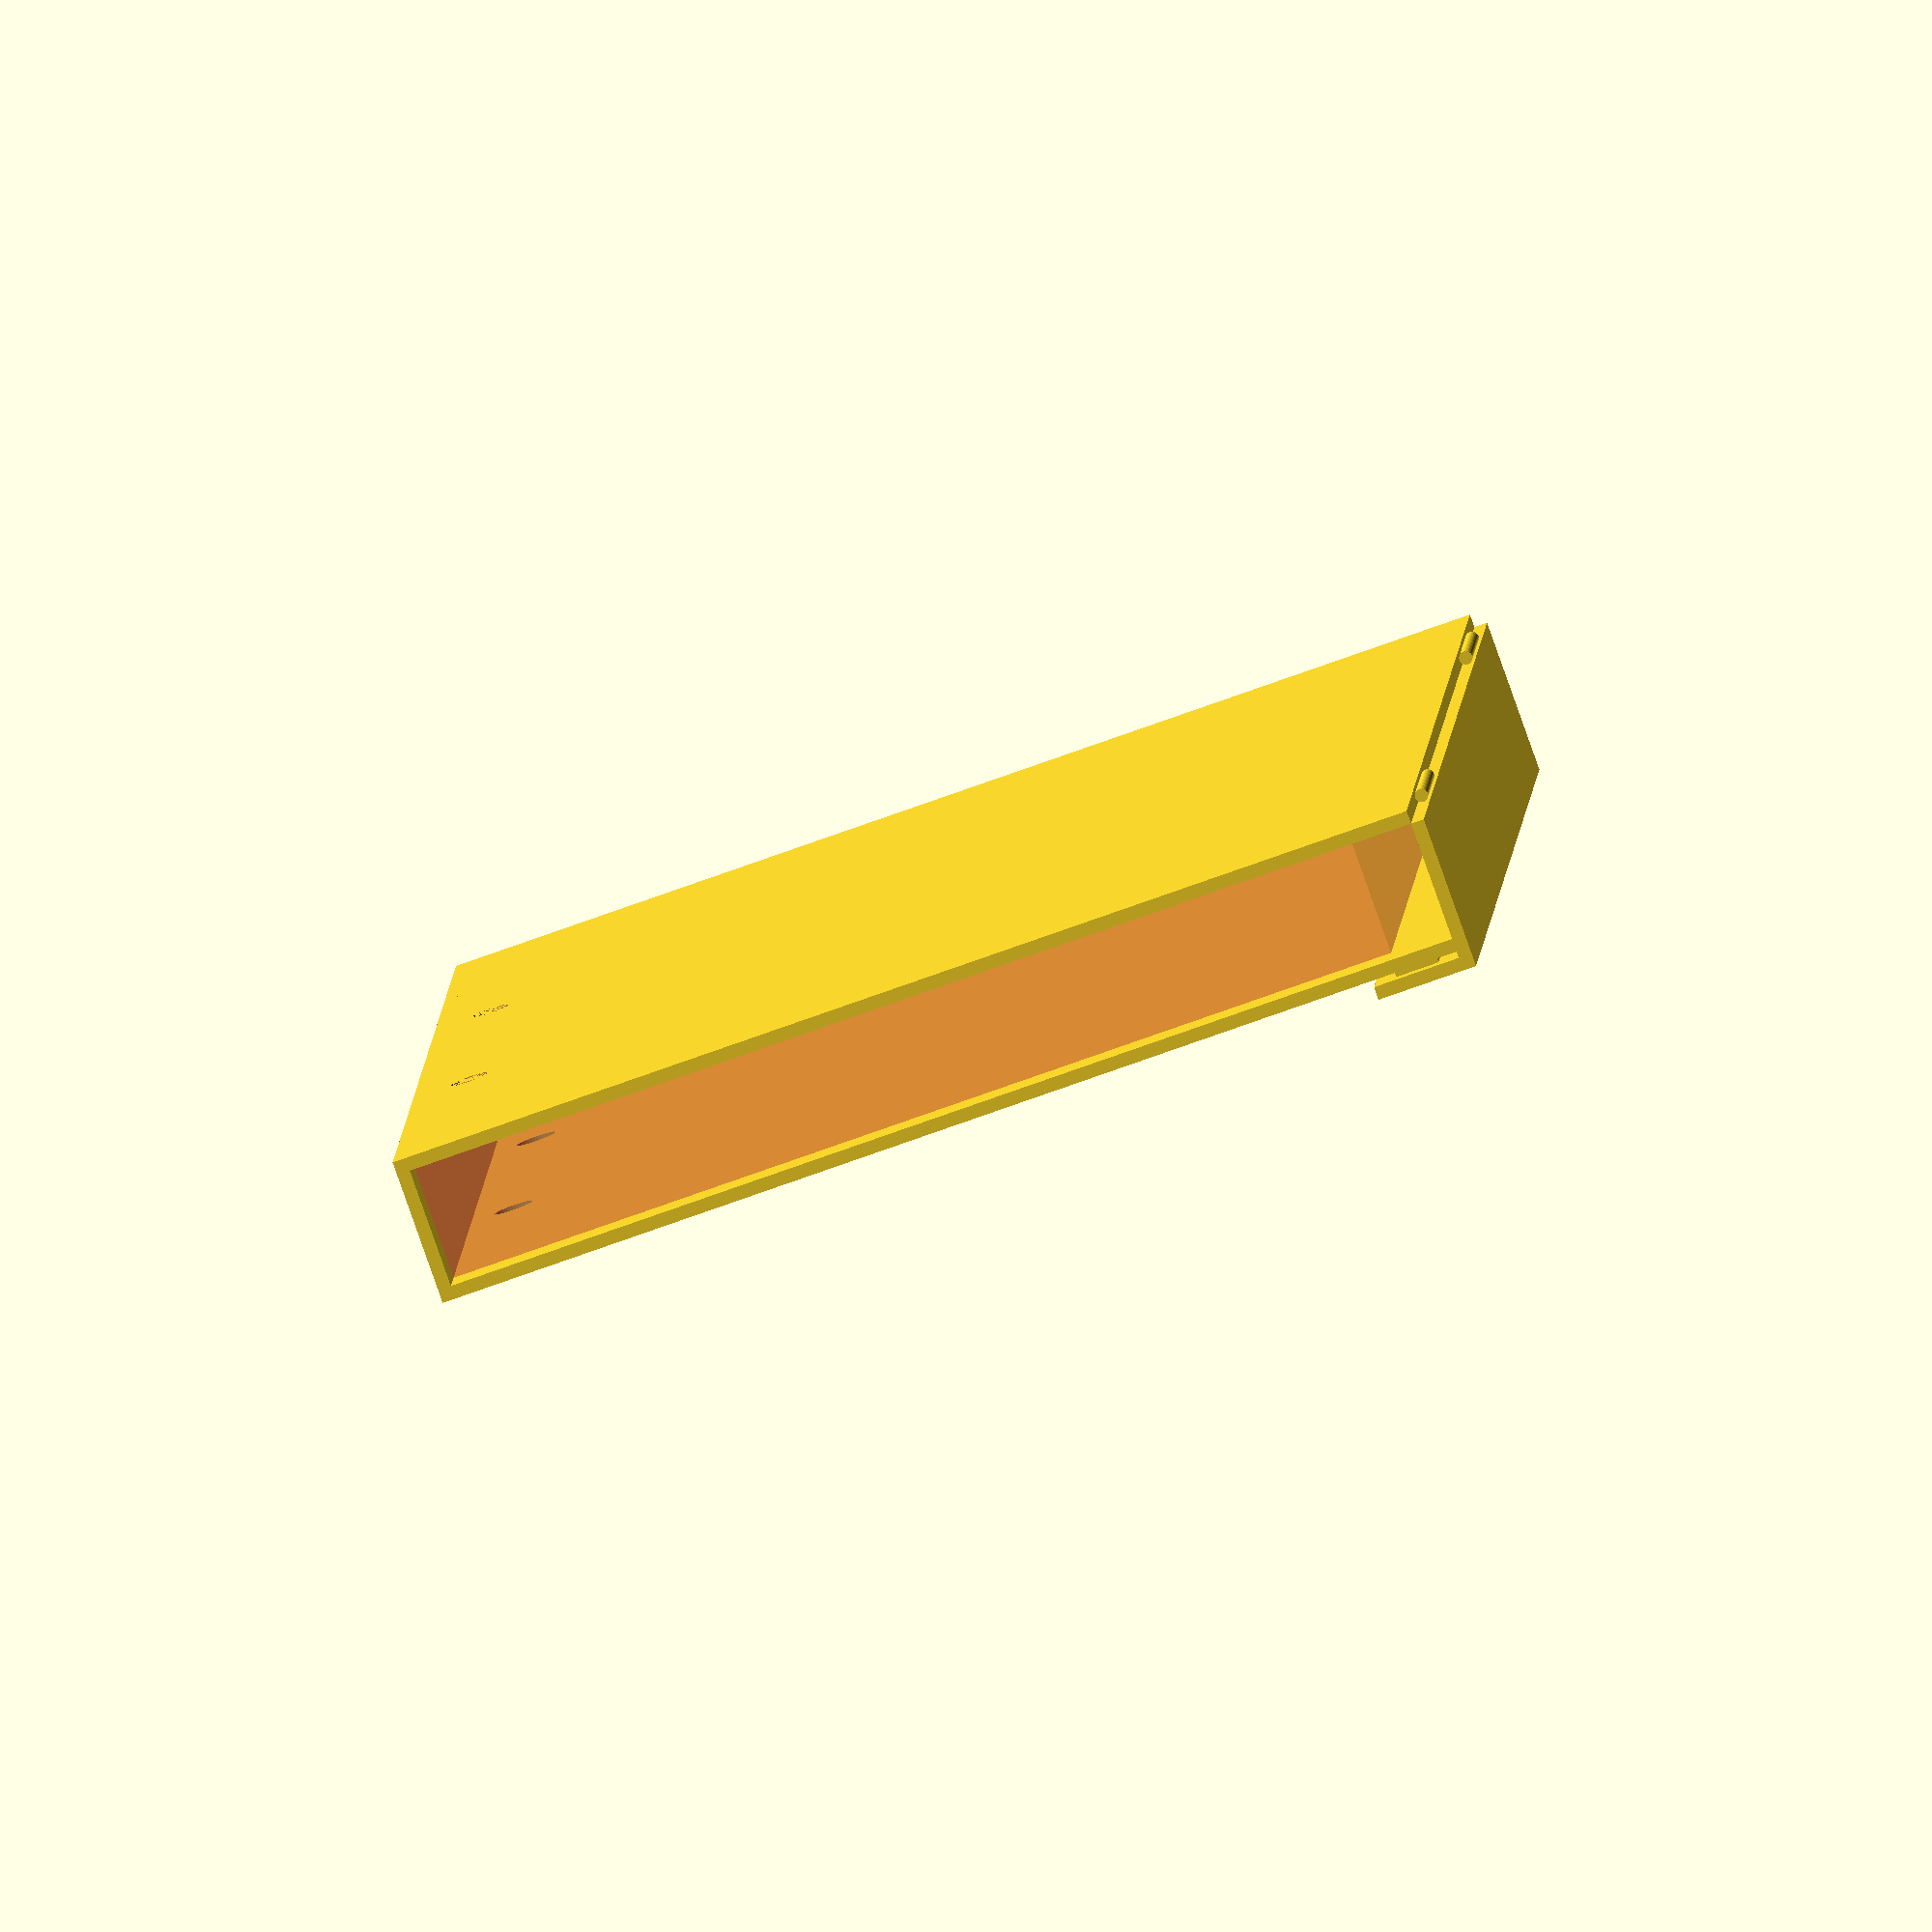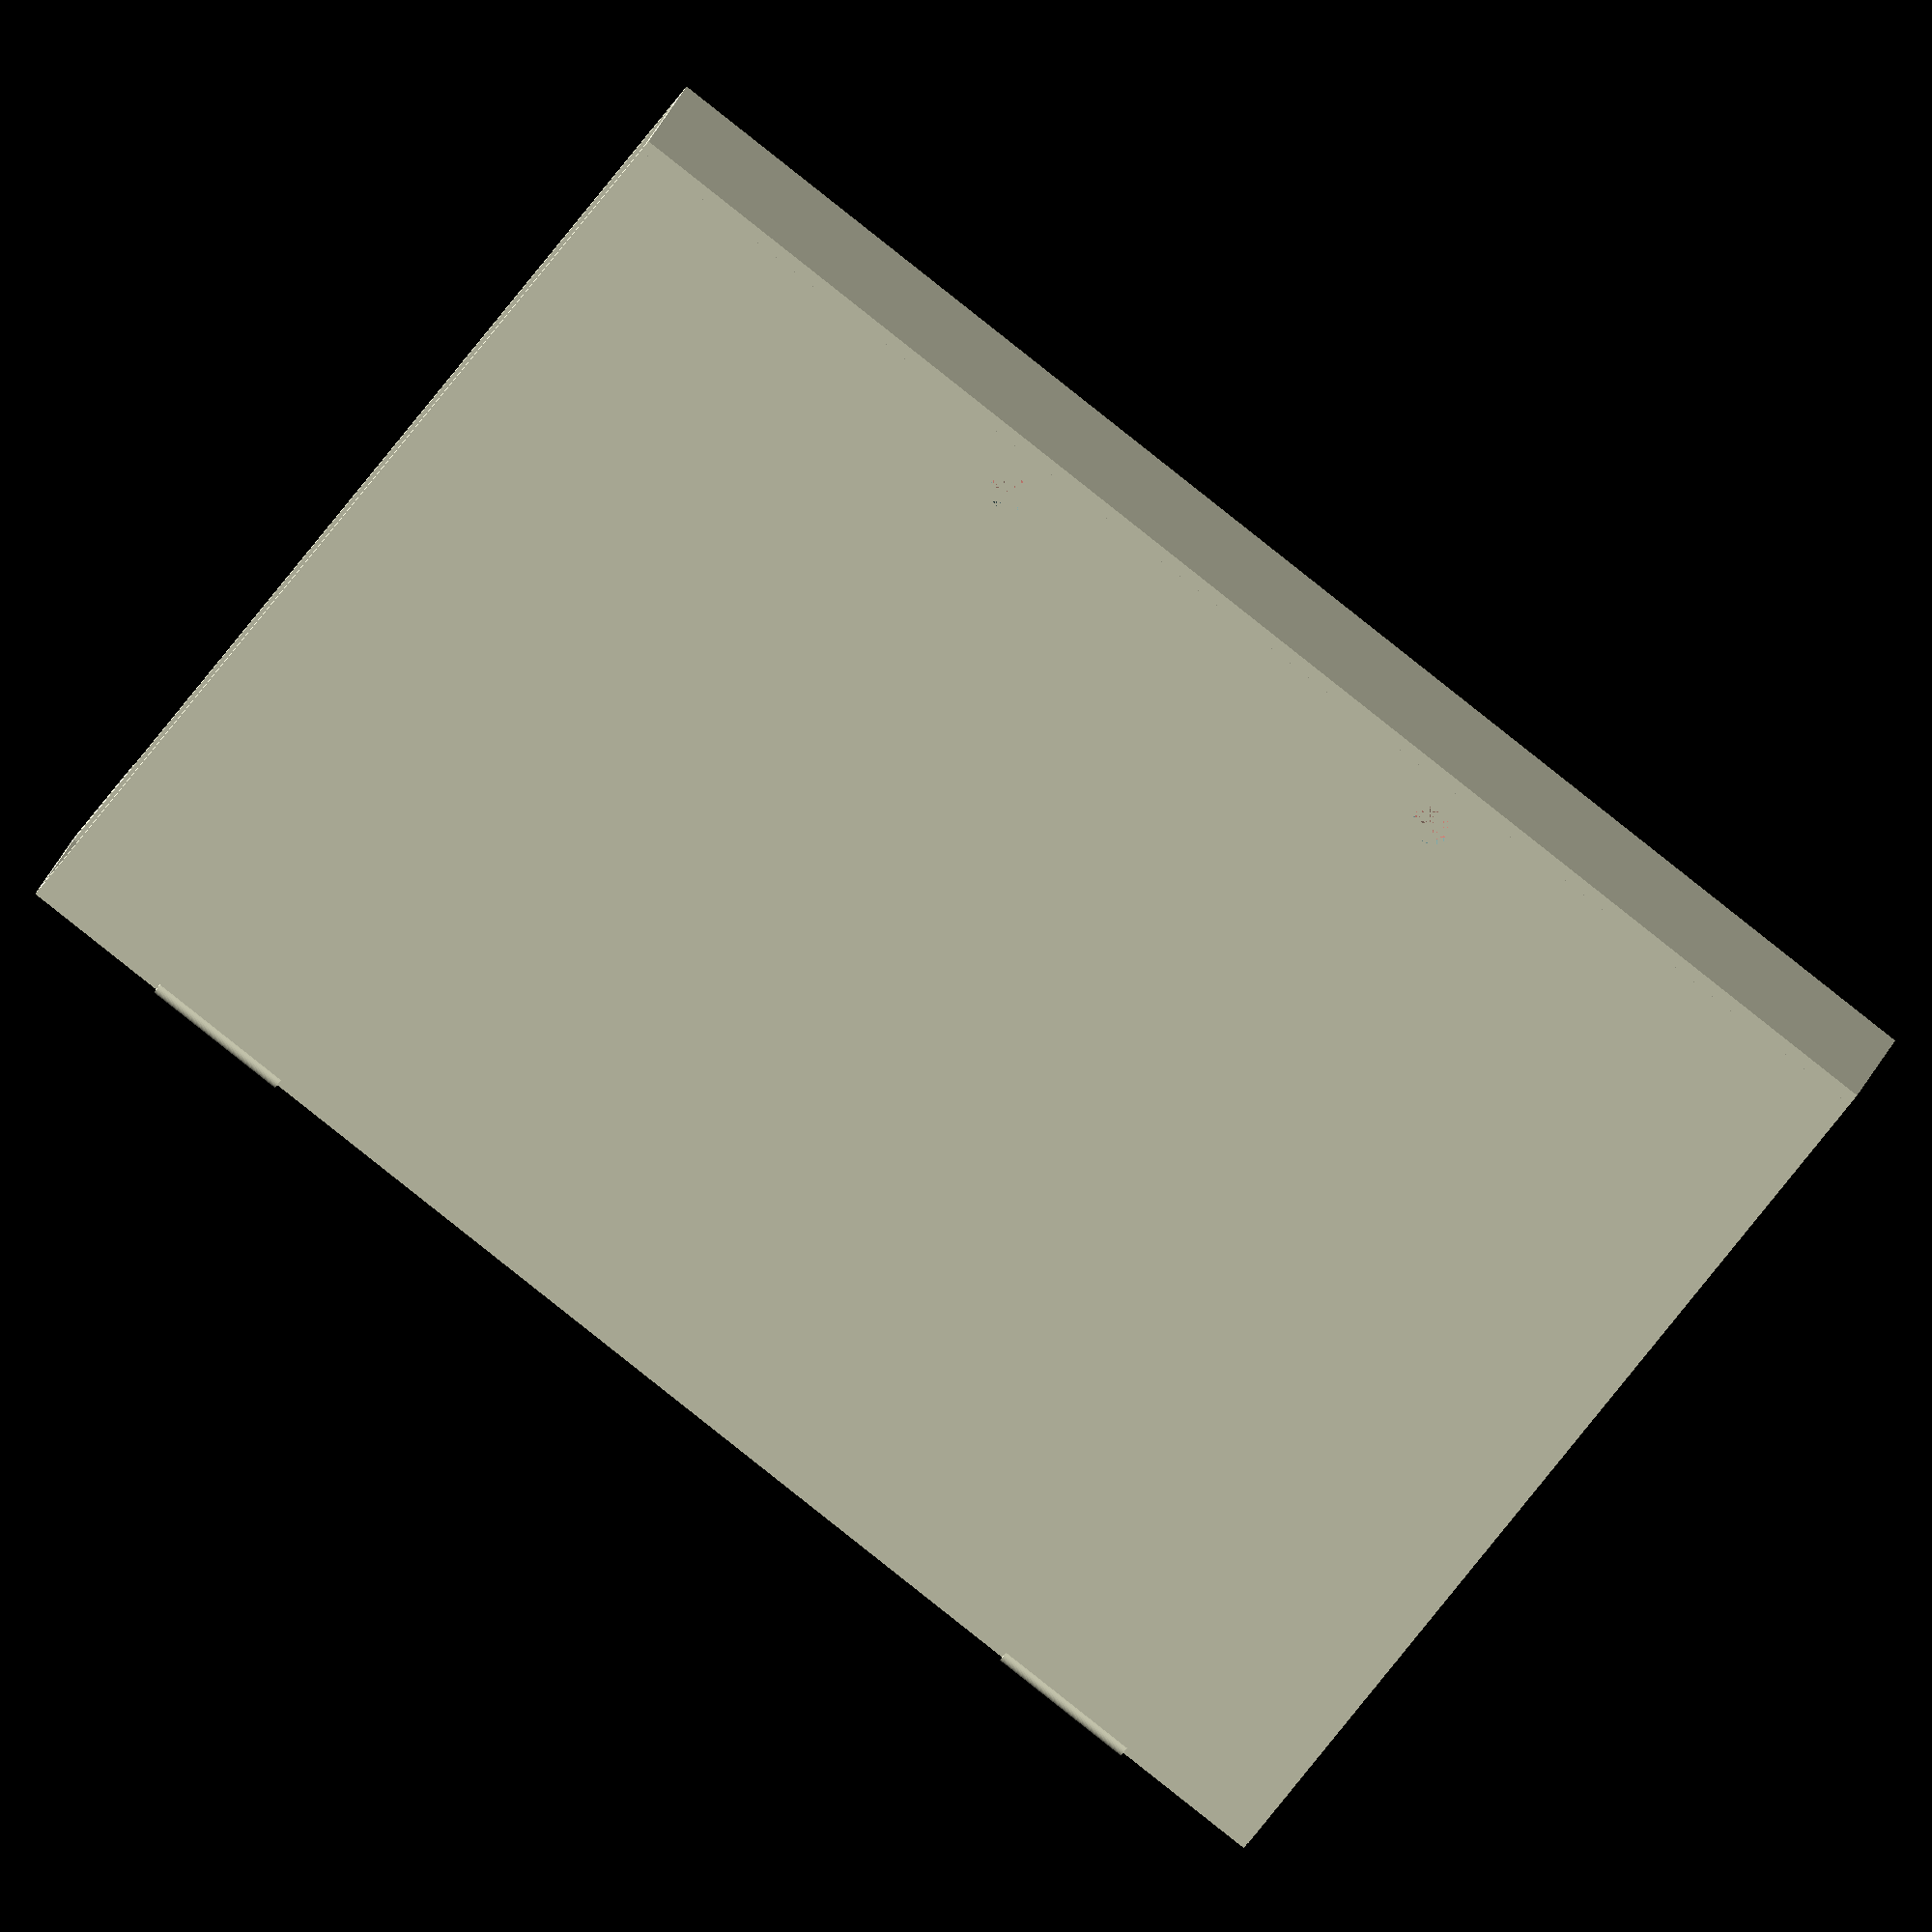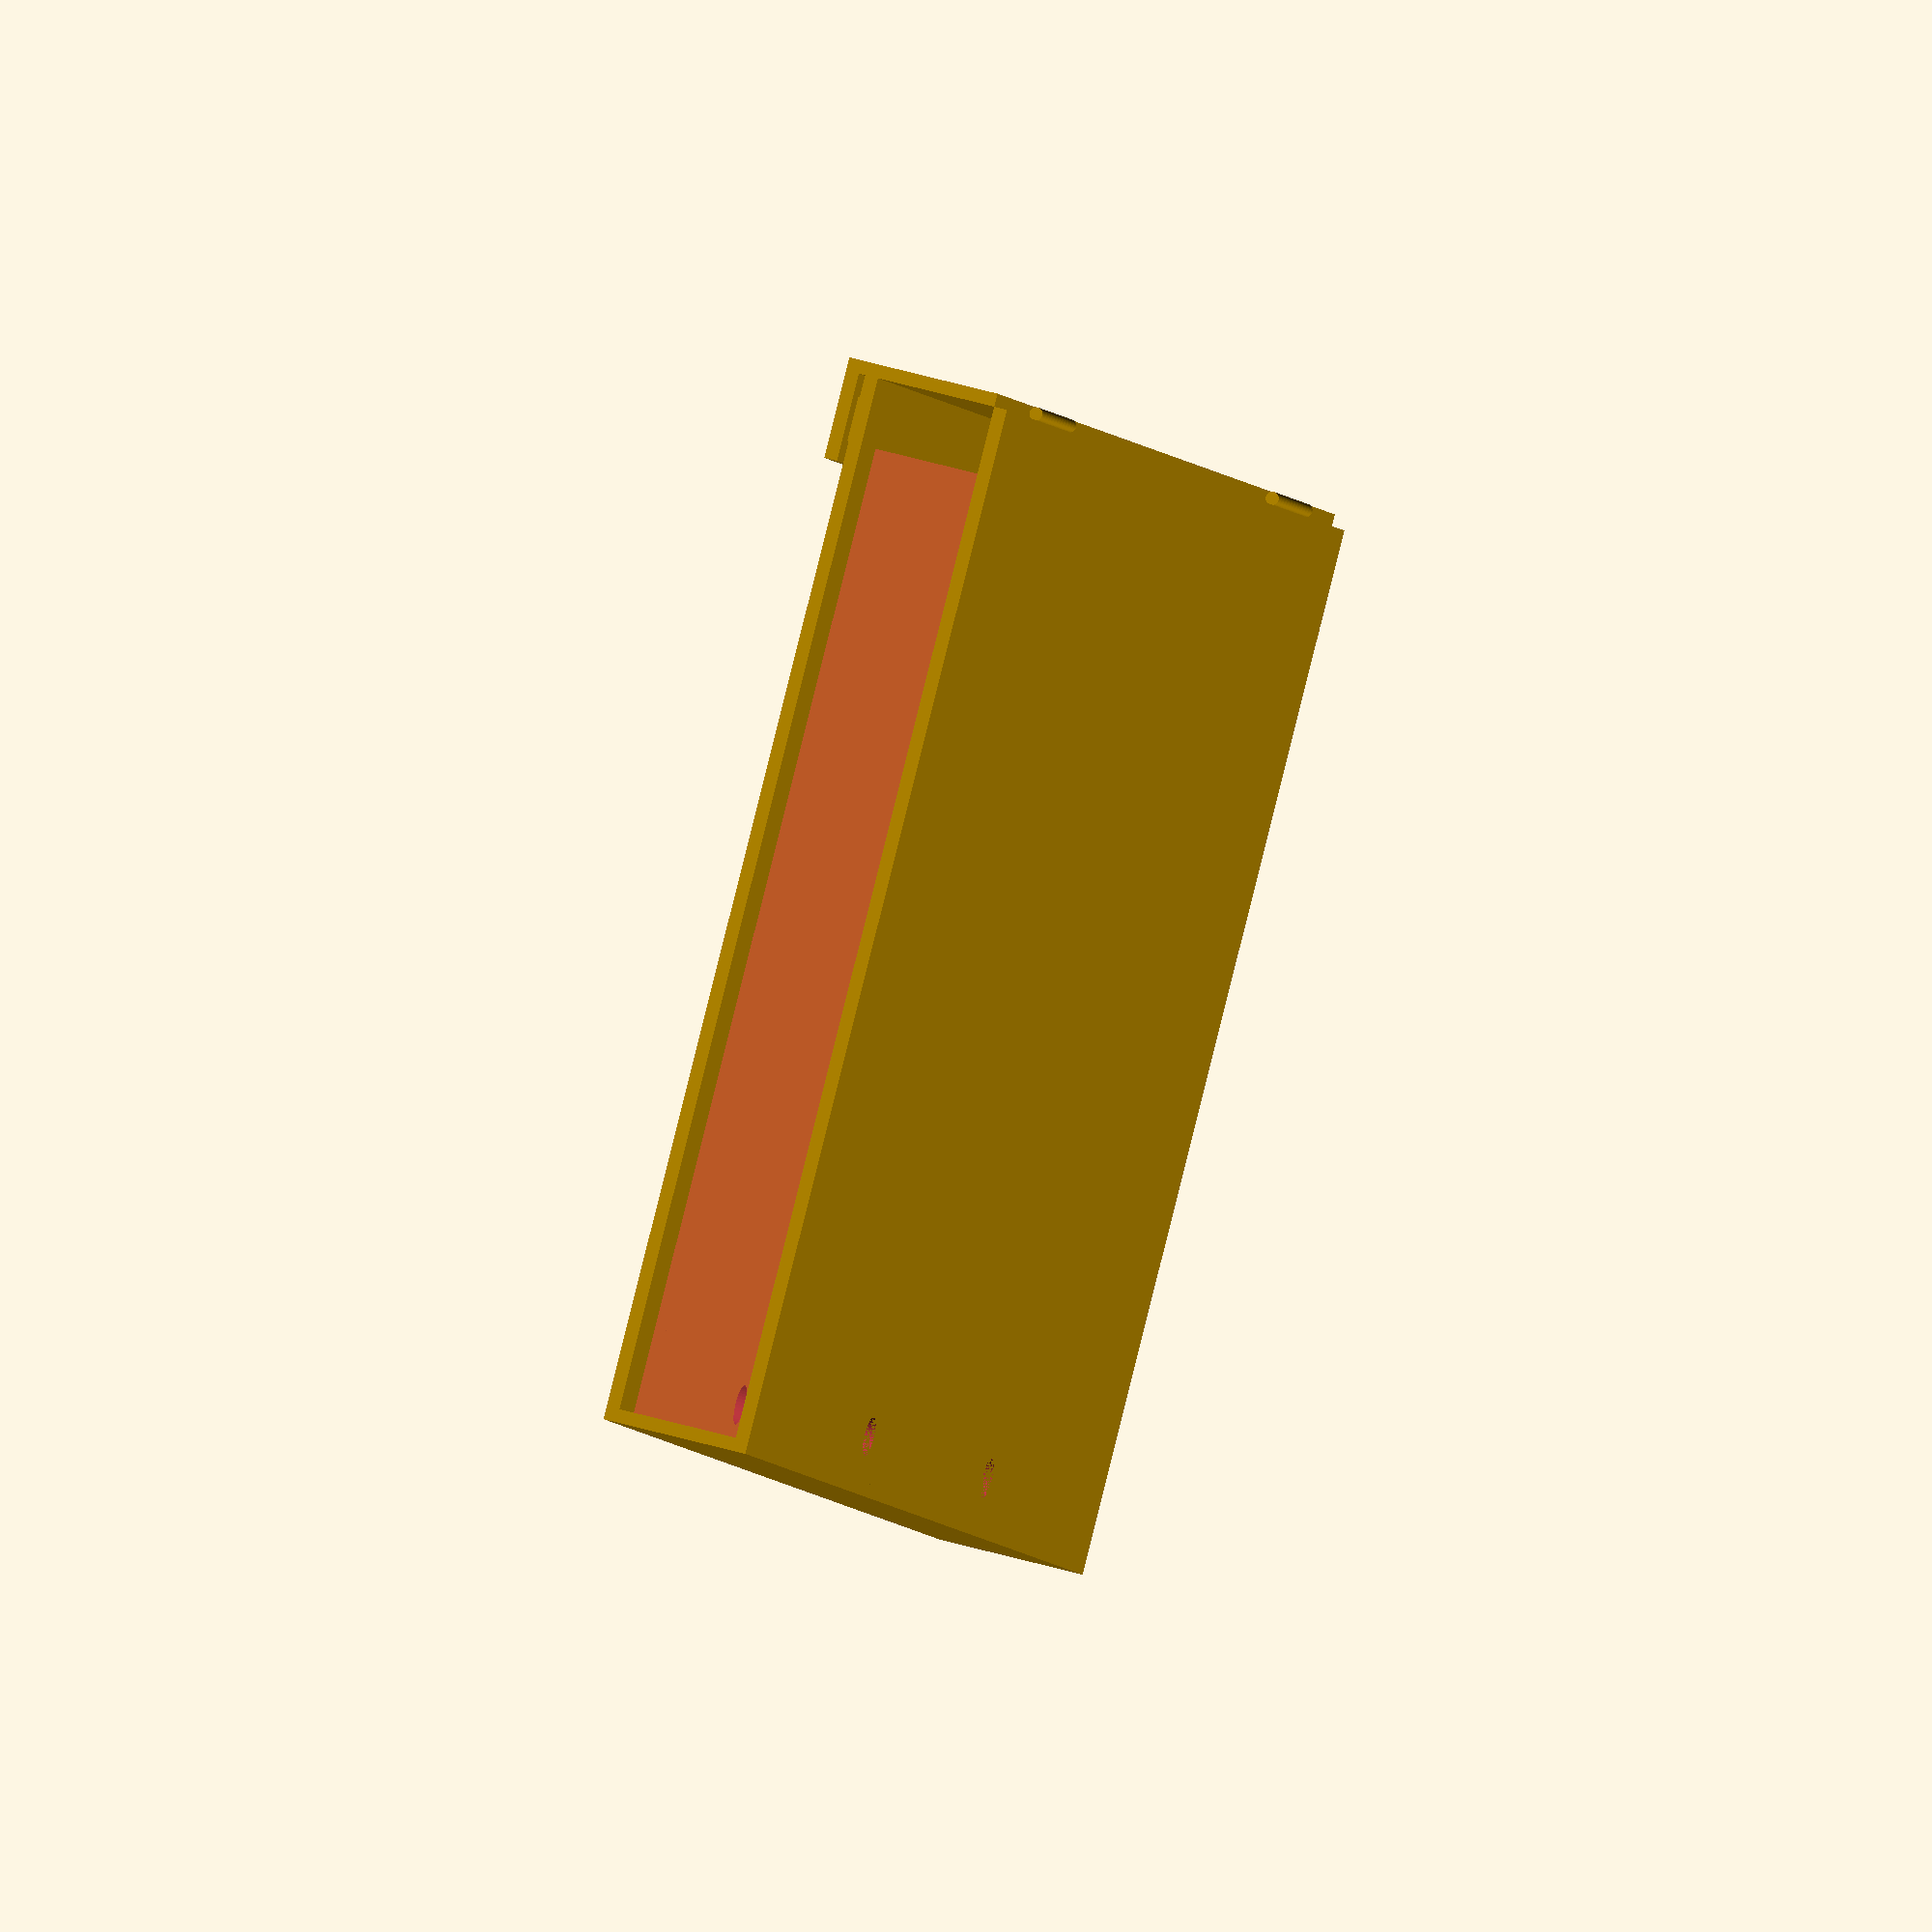
<openscad>
// Configuration (all sizes in millimeters)
metal_thickness = 2;
magnet_thickness = 1;

// A5 paper default
paper_width = 148;
paper_height = 210;
paper_sheet_thickness = 0.1;
paper_sheets = ceil(365 / 2); // One page per day default

paper_hole_positions = [0, 80];
paper_hole_center = 40; // max(paper_hole_positions) / 2
paper_hole_radius = 3;

facets = 40; // Number of facets in circular objects
explode = false; // Set to true to see parts separately
// Configuration end

// Calculate Cn size based on arithmetic progression
// https://secure.wikimedia.org/wikipedia/en/wiki/ISO_216
outer_width = paper_width * pow(2, 1.0 / 8);
outer_height = paper_height * pow(2, 1.0 / 8);

paper_thickness = paper_sheets * paper_sheet_thickness;

back_thickness = 2 * metal_thickness + paper_thickness;

margin_width = (outer_width - paper_width) / 2;
margin_height = (outer_height - paper_height) / 2;

overhang_width = margin_width * 2;

// There's no need for left margin on the back and front
back_width = outer_width - margin_width / 2;

// The front is to the right of the overhang from the back
front_width = back_width - overhang_width;

magnet_margin = overhang_width / 4;
magnet_width = overhang_width - 2 * magnet_margin;
magnet_height = outer_height - 2 * magnet_margin;

hinge_height = outer_height / 10;
hinge_radius = metal_thickness / 2;

// Some useful information for constructing by hand
echo (str(
	"Book outer dimensions: ",
	"width=", outer_width, ", ",
	"height=", outer_height, ", ",
	"thickness=", back_thickness + 2*magnet_thickness,
	" (not counting hinges)"));

echo (str(
	"Center length of the back plate sections: ",
	back_width + metal_thickness / 2, ", ",
	back_thickness - metal_thickness, ", ",
	overhang_width + metal_thickness / 2));
echo (str(
	"Total length of the back plate sections: ",
	back_width + metal_thickness / 2 +
	back_thickness - metal_thickness +
	overhang_width + metal_thickness / 2));

echo (str(
	"Width of the front plate: ",
	front_width));

echo (str(
	"Center length of the clasp sections: ",
	back_thickness + magnet_thickness - metal_thickness / 2, ", ",
	overhang_width - metal_thickness / 2));

echo (str(
	"Total length of the clasp sections: ",
	back_thickness + magnet_thickness - metal_thickness / 2 +
	overhang_width - metal_thickness / 2));

module paper() {
	difference() {
		translate([metal_thickness, margin_height, metal_thickness]) {
			cube(size = [paper_width, paper_height, paper_thickness]);
		}
		binding_holes();
	}
}

module back_cover() {
	translate([metal_thickness, 0, 0]) {
		cube(size = [back_width, outer_height, metal_thickness]);
	}
}

module back_side() {
	cube(size = [metal_thickness, outer_height, back_thickness]);
}

module back_overhang() {
	translate([metal_thickness, 0, paper_thickness + metal_thickness]) {
		cube(size = [overhang_width, outer_height, metal_thickness]);
	}
}

module binding_hole() {
	cylinder(h = back_thickness, r=paper_hole_radius, $fn=facets);
}

module binding_holes() {
	translate([metal_thickness + overhang_width / 2, outer_height / 2 - paper_hole_center, 0]) {
		for (position = paper_hole_positions) {
			translate([0, position, 0]) {
				binding_hole();
			}
			echo (str(
				"Binding hole center distance from bottom: ",
				outer_height / 2 - paper_hole_center + position + paper_hole_radius));
		}
	}
}

module back() {
	difference() {
		union() {
			back_cover();
			back_side();
			back_overhang();
		}
		binding_holes();
	}
}

module hinge() {
	rotate([90, 0, 0]) {
		cylinder(h = hinge_height, r=hinge_radius, $fn=facets);
	}
}
module top_hinge() {
	translate([0, 2*hinge_height, 0]) {
		hinge();
	}
}
module bottom_hinge() {
	translate([0, outer_height - hinge_height, 0]) {
		hinge();
	}
}

module hinges() {
	top_hinge();
	bottom_hinge();
}

module front_hinges() {
	translate([metal_thickness + overhang_width, 0, paper_thickness + 2 * metal_thickness + hinge_radius]) {
		hinges();
	}
}

module front() {
	translate([metal_thickness + overhang_width, 0, paper_thickness + metal_thickness]) {
		cube(size = [front_width, outer_height, metal_thickness]);
	}
}

module clasp_hinges() {
	translate([metal_thickness + back_width + hinge_radius, 0, metal_thickness - hinge_radius]) {
		hinges();
	}
}

module clasp_side() {
	translate([metal_thickness + back_width, 0, metal_thickness]) {
		cube(size = [metal_thickness, outer_height, back_thickness + magnet_thickness]);
	}
}

module clasp_overhang() {
	translate([metal_thickness + back_width - overhang_width, 0, paper_thickness + 2 * metal_thickness + magnet_thickness]) {
		cube(size = [overhang_width, outer_height, metal_thickness]);
	}
}

module clasp_magnet() {
	translate([metal_thickness + back_width - overhang_width + magnet_margin, magnet_margin, paper_thickness + 2 * metal_thickness]) {
		cube(size = [magnet_width, magnet_height, magnet_thickness]);
	}
}

module clasp() {
	union() {
		clasp_side();
		clasp_overhang();
		clasp_magnet();
	}
}

module book(explosion) {
	translate([0, 0, 0 * explosion]) {
		# paper();
	}
	translate([0, 0, 1 * explosion]) {
		back();
	}
	translate([0, 0, 2 * explosion]) {
		front_hinges();
	}
	translate([0, 0, 3 * explosion]) {
		front();
	}
	translate([0, 0, 4 * explosion]) {
		clasp_hinges();
	}
	translate([0, 0, 5 * explosion]) {
		clasp();
	}
}

if (explode)
	// Must be bigger than the biggest distance in imploded modus to be absolutely sure that it won't still clash
	assign(explosion=1.1 * (back_thickness + 2 * hinge_radius)) book(explosion);
else
	book();

</openscad>
<views>
elev=263.5 azim=357.5 roll=340.5 proj=o view=solid
elev=337.8 azim=54.2 roll=194.7 proj=o view=wireframe
elev=135.0 azim=42.0 roll=70.9 proj=o view=wireframe
</views>
